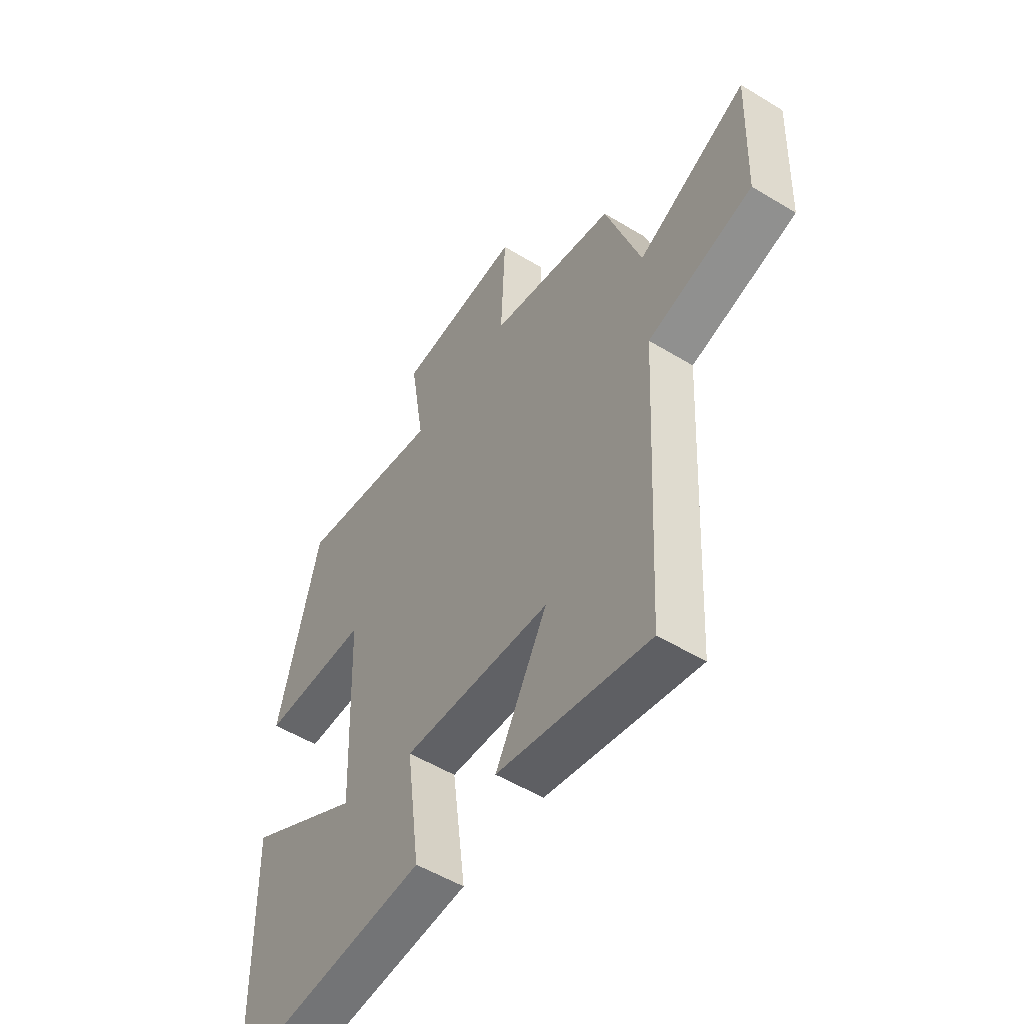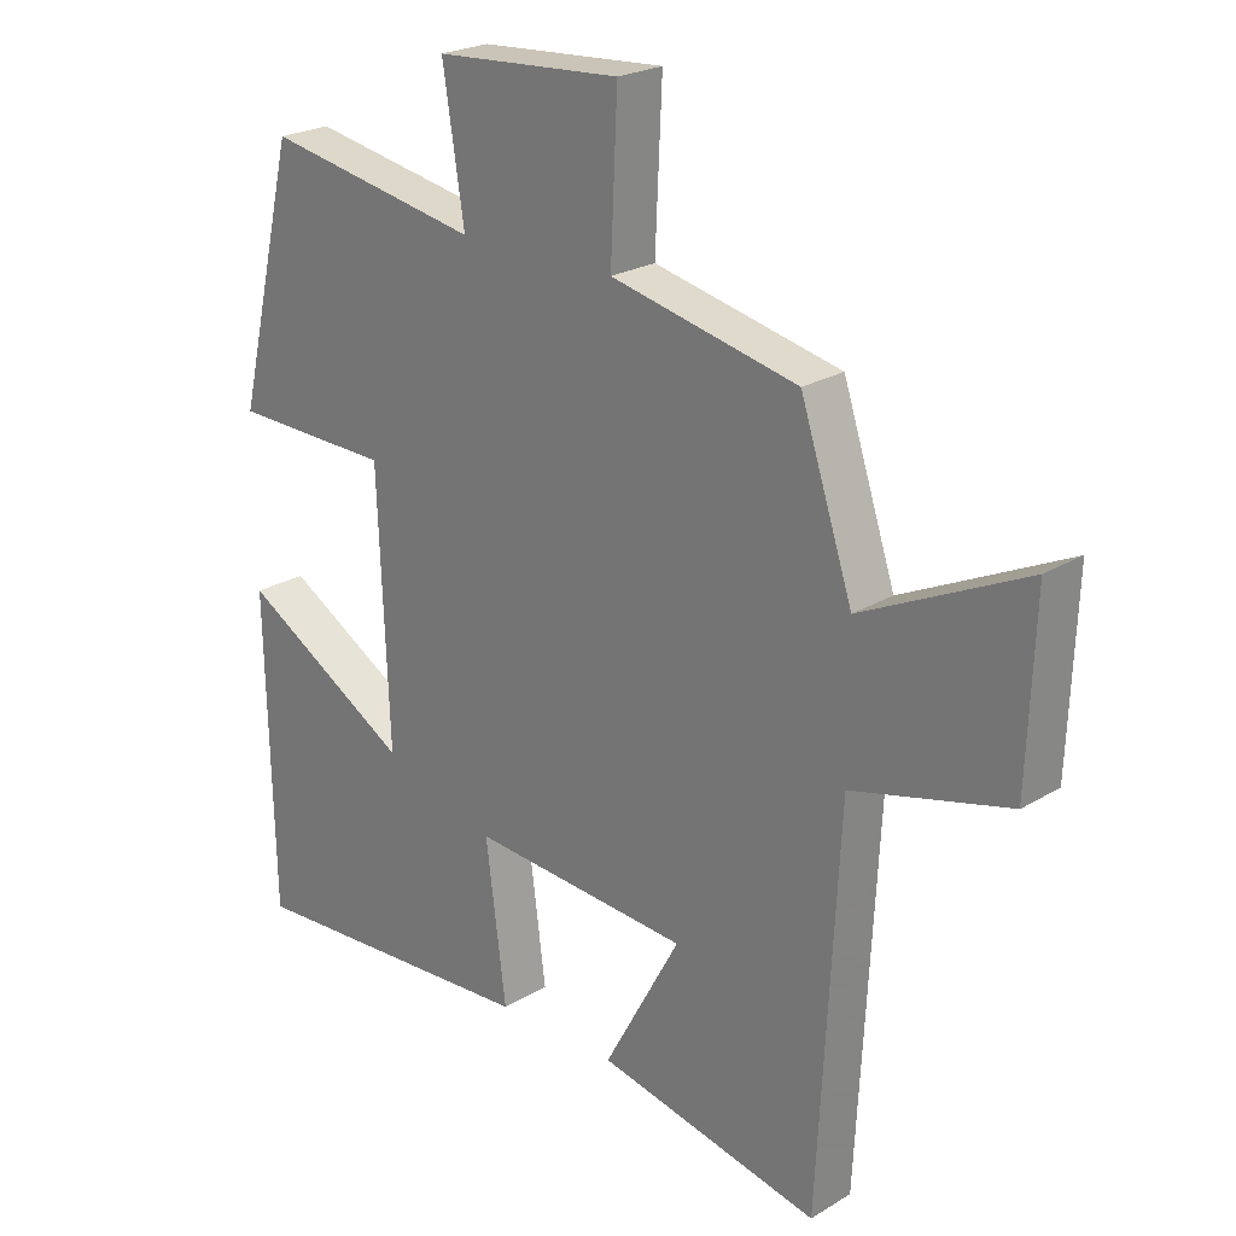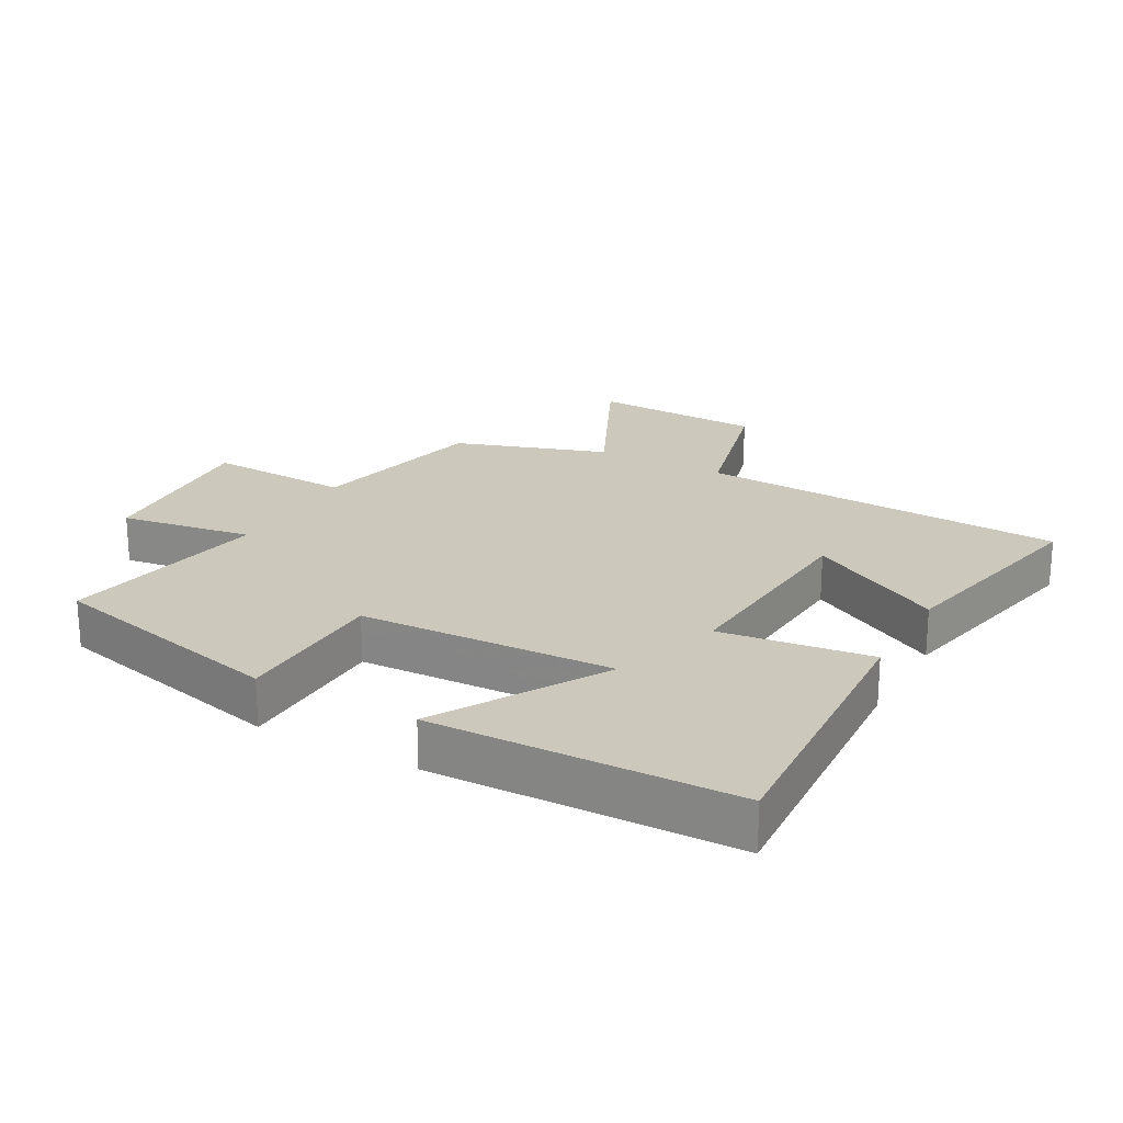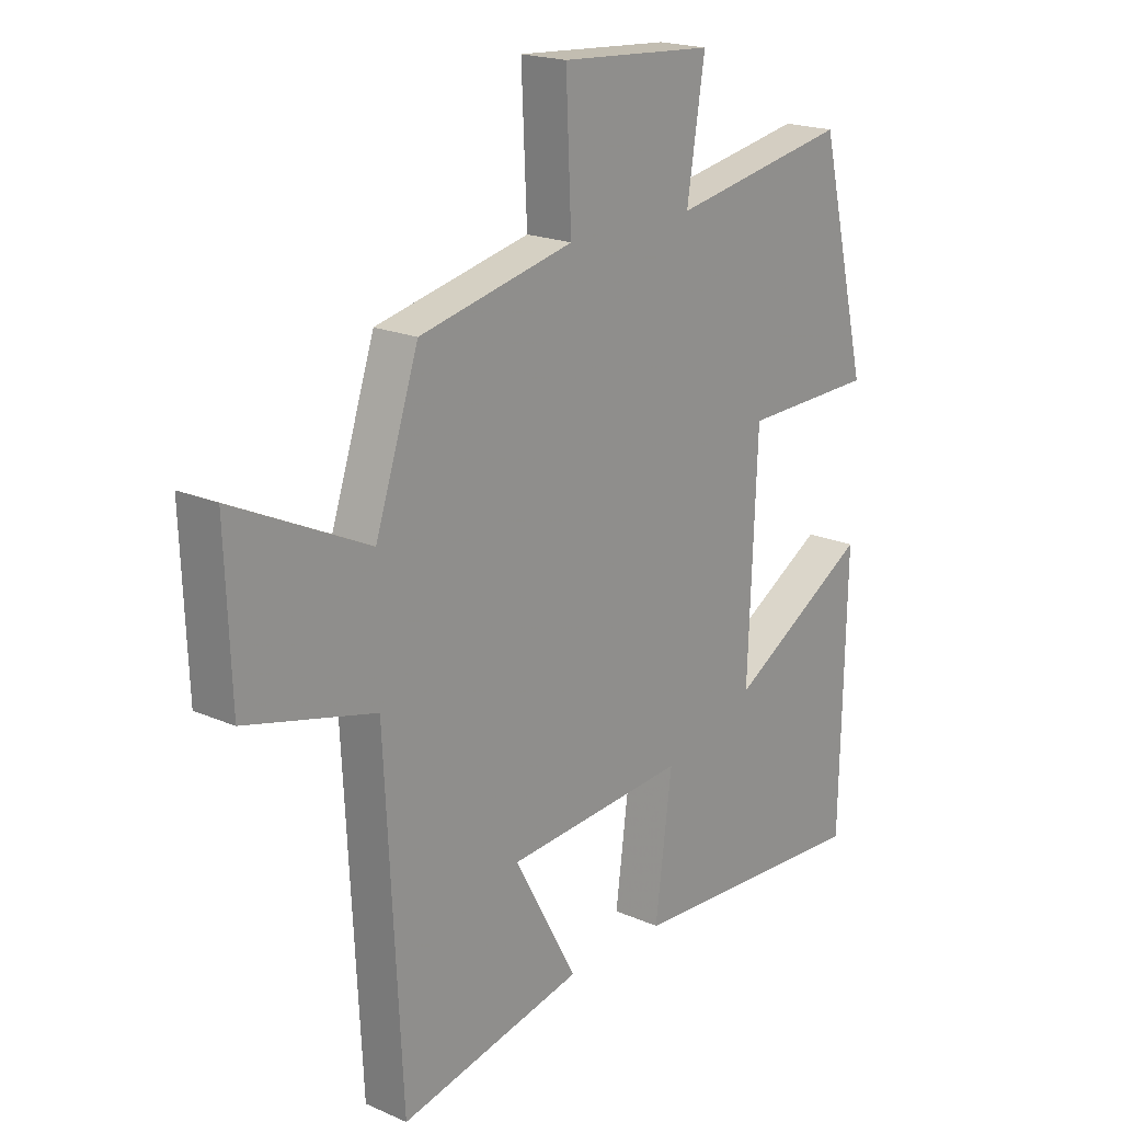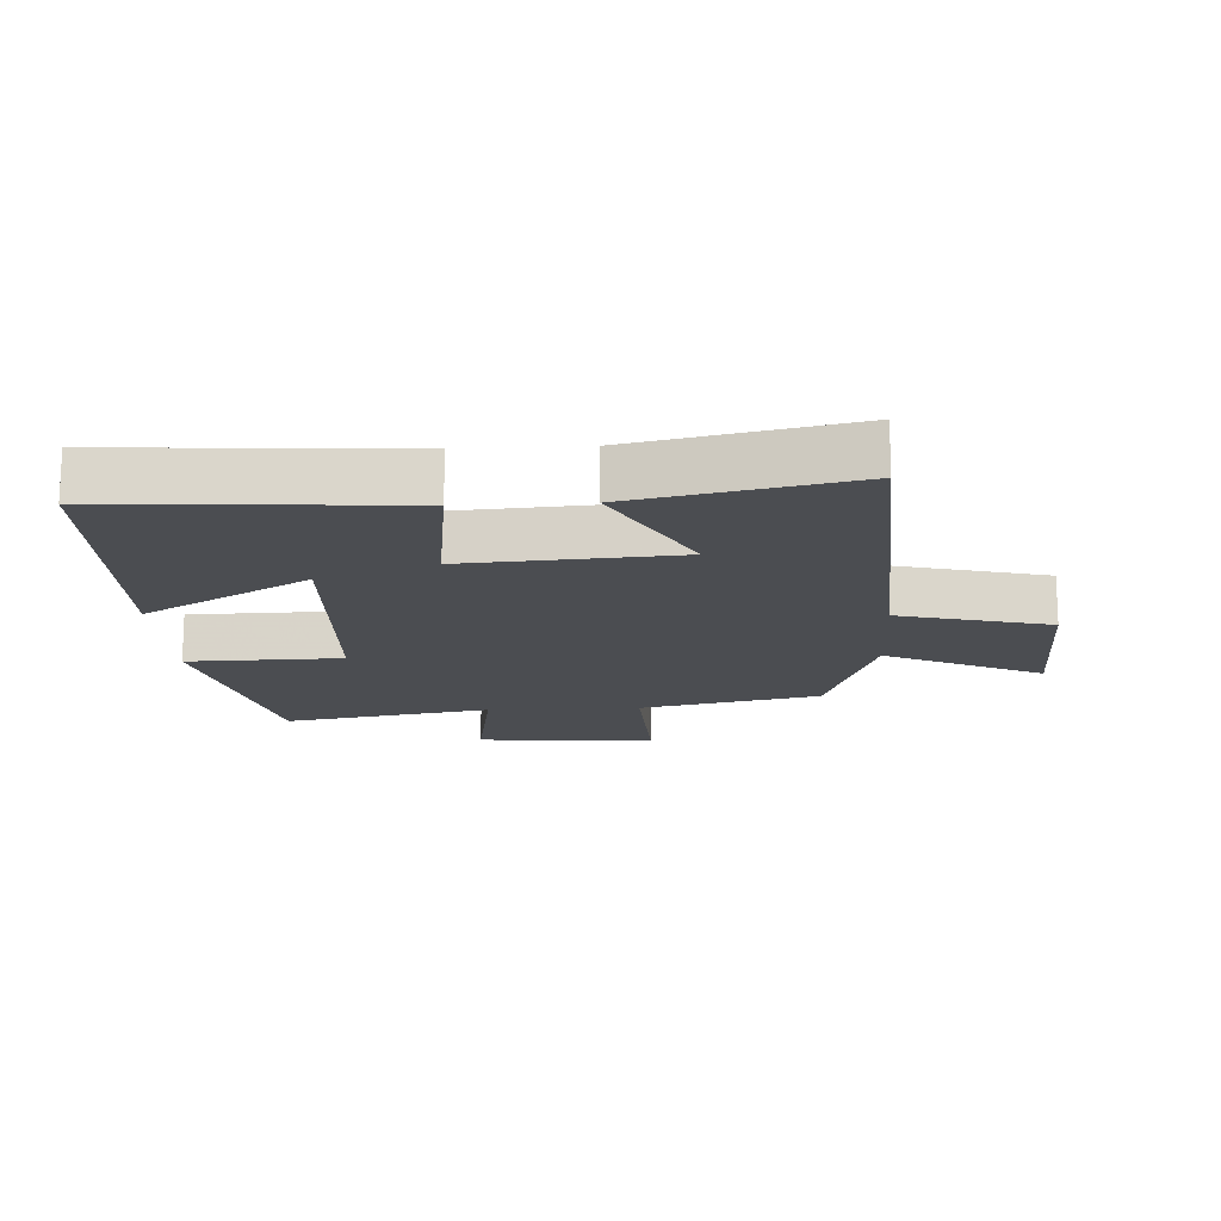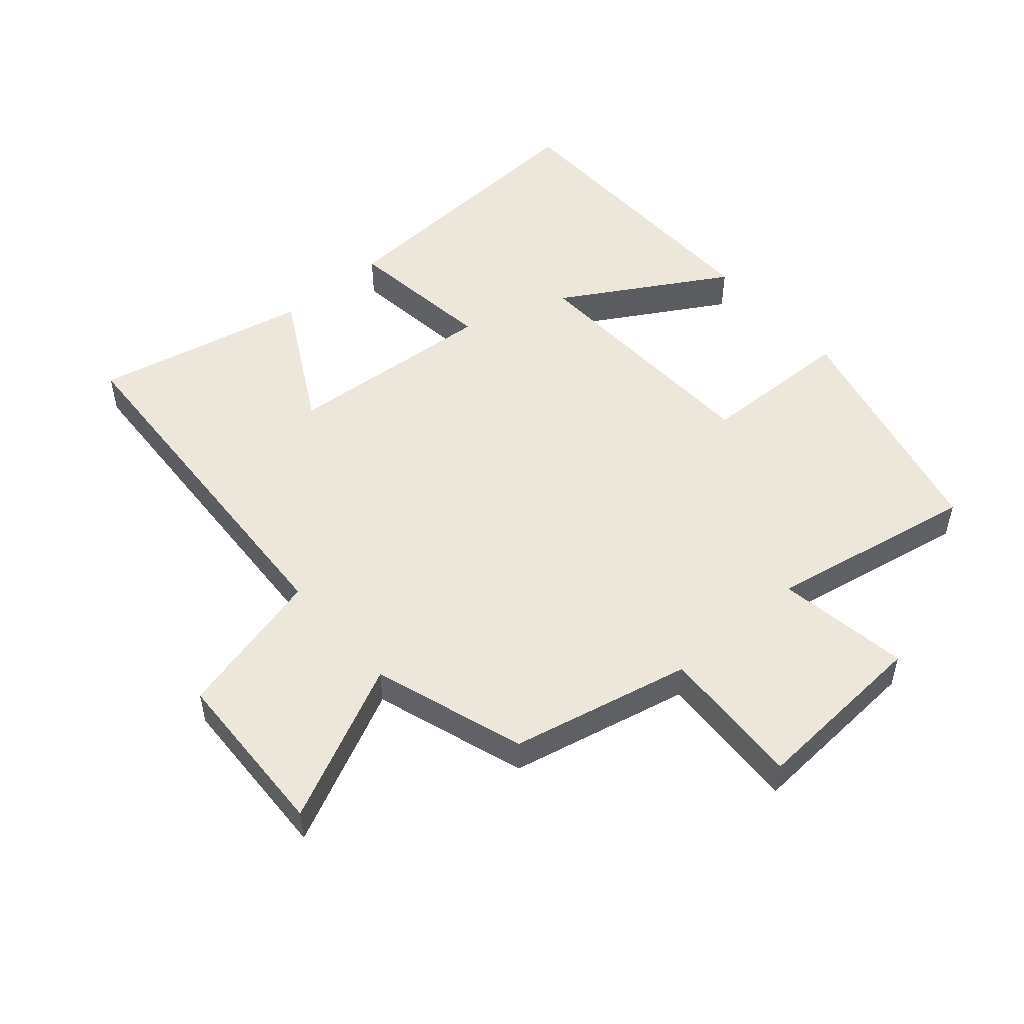
<metadata>
{"format":"obj","ext":"obj","renderer":"f3d","projection":"perspective","resolution":1024,"background":"white","views":[{"elev":-53.2,"azim":-123.1,"up":"+Z"},{"elev":23.2,"azim":-135.7,"up":"+Z"},{"elev":22.2,"azim":118.9,"up":"+Y"},{"elev":19.5,"azim":-50.5,"up":"+Z"},{"elev":-16.0,"azim":-177.1,"up":"+Y"},{"elev":51.5,"azim":-40.9,"up":"+Y"}]}
</metadata>
<code>
v -0.47 0.07 -0.572
v -0.5 0.07 -0.004
v -0.732 0.07 0.055
v -0.742 0.07 0.319
v -0.5 0.07 0.204
v -0.422 0.07 0.438
v -0.144 0.07 0.5
v -0.154 0.07 0.722
v 0.122 0.07 0.704
v 0.09 0.07 0.5
v 0.411 0.07 0.559
v 0.5 0.07 0.187
v 0.262 0.07 0.181
v 0.246 0.07 -0.211
v 0.5 0.07 -0.061
v 0.49 0.07 -0.526
v 0.044 0.07 -0.5
v 0.074 0.07 -0.268
v -0.252 0.07 -0.292
v -0.138 0.07 -0.5
v -0.47 0 -0.572
v -0.5 0 -0.004
v -0.732 0 0.055
v -0.742 0 0.319
v -0.5 0 0.204
v -0.422 0 0.438
v -0.144 0 0.5
v -0.154 0 0.722
v 0.122 0 0.704
v 0.09 0 0.5
v 0.411 0 0.559
v 0.5 0 0.187
v 0.262 0 0.181
v 0.246 0 -0.211
v 0.5 0 -0.061
v 0.49 0 -0.526
v 0.044 0 -0.5
v 0.074 0 -0.268
v -0.252 0 -0.292
v -0.138 0 -0.5
f 19 20 1 2
f 18 19 2
f 16 17 18
f 14 15 16
f 14 16 18
f 13 14 18 2
f 10 11 12 13
f 7 8 9 10
f 5 6 7 10
f 5 10 13 2
f 2 3 4 5
f 22 21 40 39
f 22 39 38
f 38 37 36
f 36 35 34
f 38 36 34
f 22 38 34 33
f 33 32 31 30
f 30 29 28 27
f 30 27 26 25
f 22 33 30 25
f 25 24 23 22
f 1 21 22 2
f 2 22 23 3
f 3 23 24 4
f 4 24 25 5
f 5 25 26 6
f 6 26 27 7
f 7 27 28 8
f 8 28 29 9
f 9 29 30 10
f 10 30 31 11
f 11 31 32 12
f 12 32 33 13
f 13 33 34 14
f 14 34 35 15
f 15 35 36 16
f 16 36 37 17
f 17 37 38 18
f 18 38 39 19
f 19 39 40 20
f 20 40 21 1

</code>
